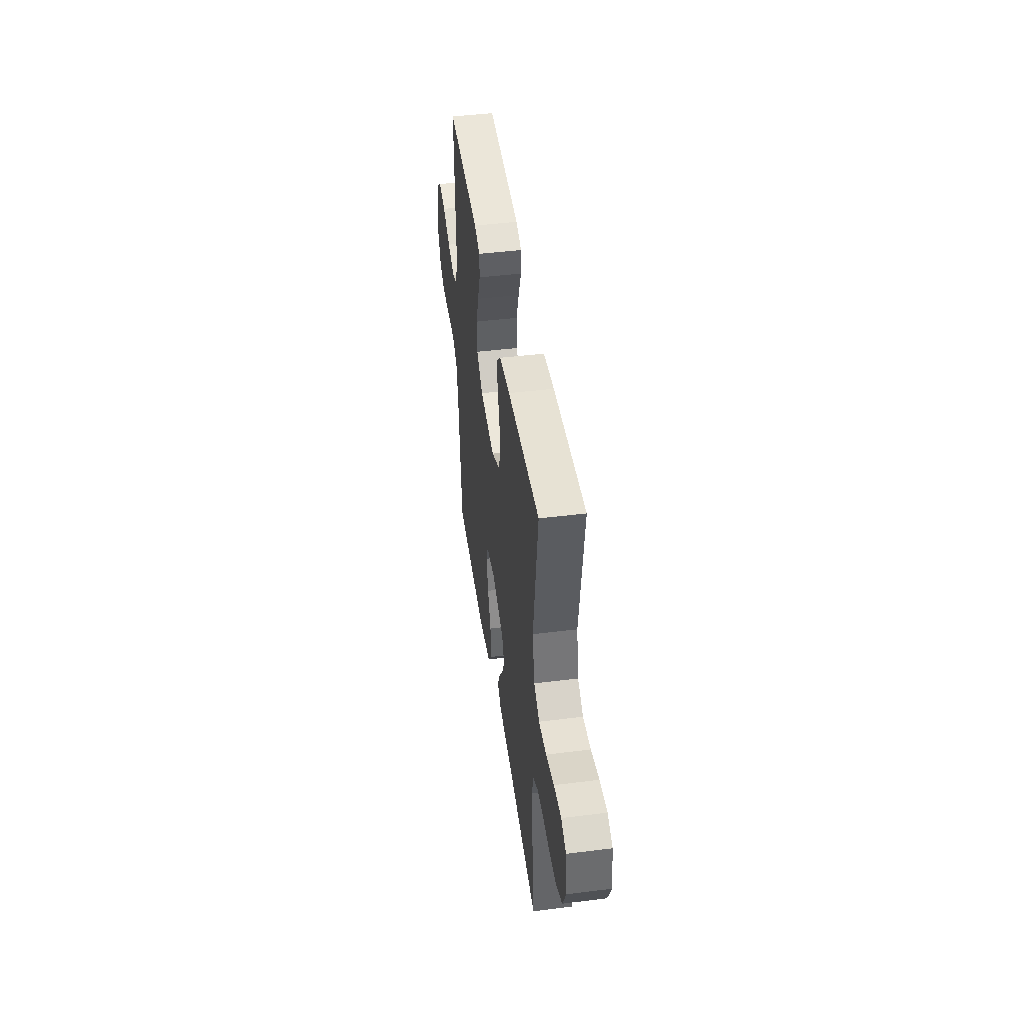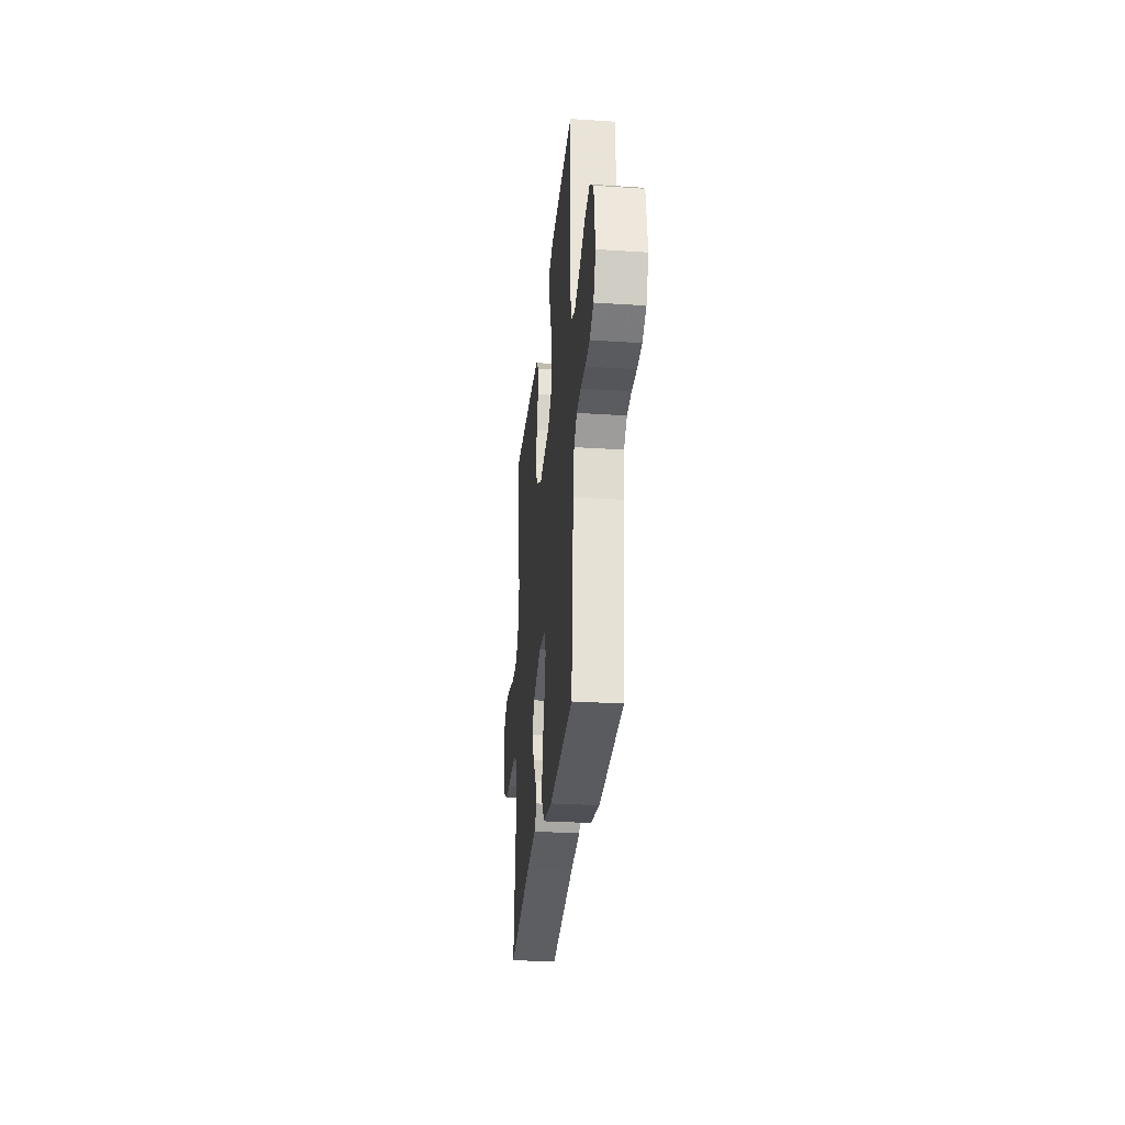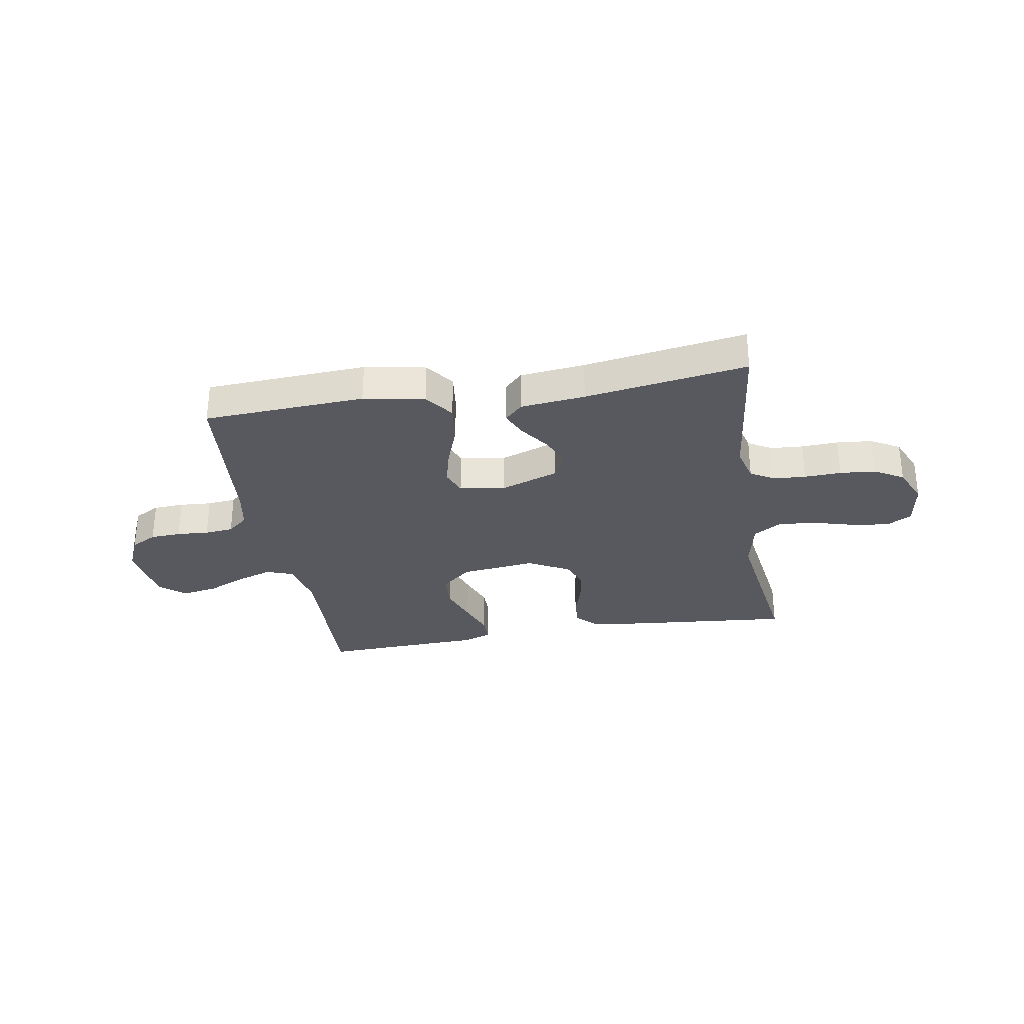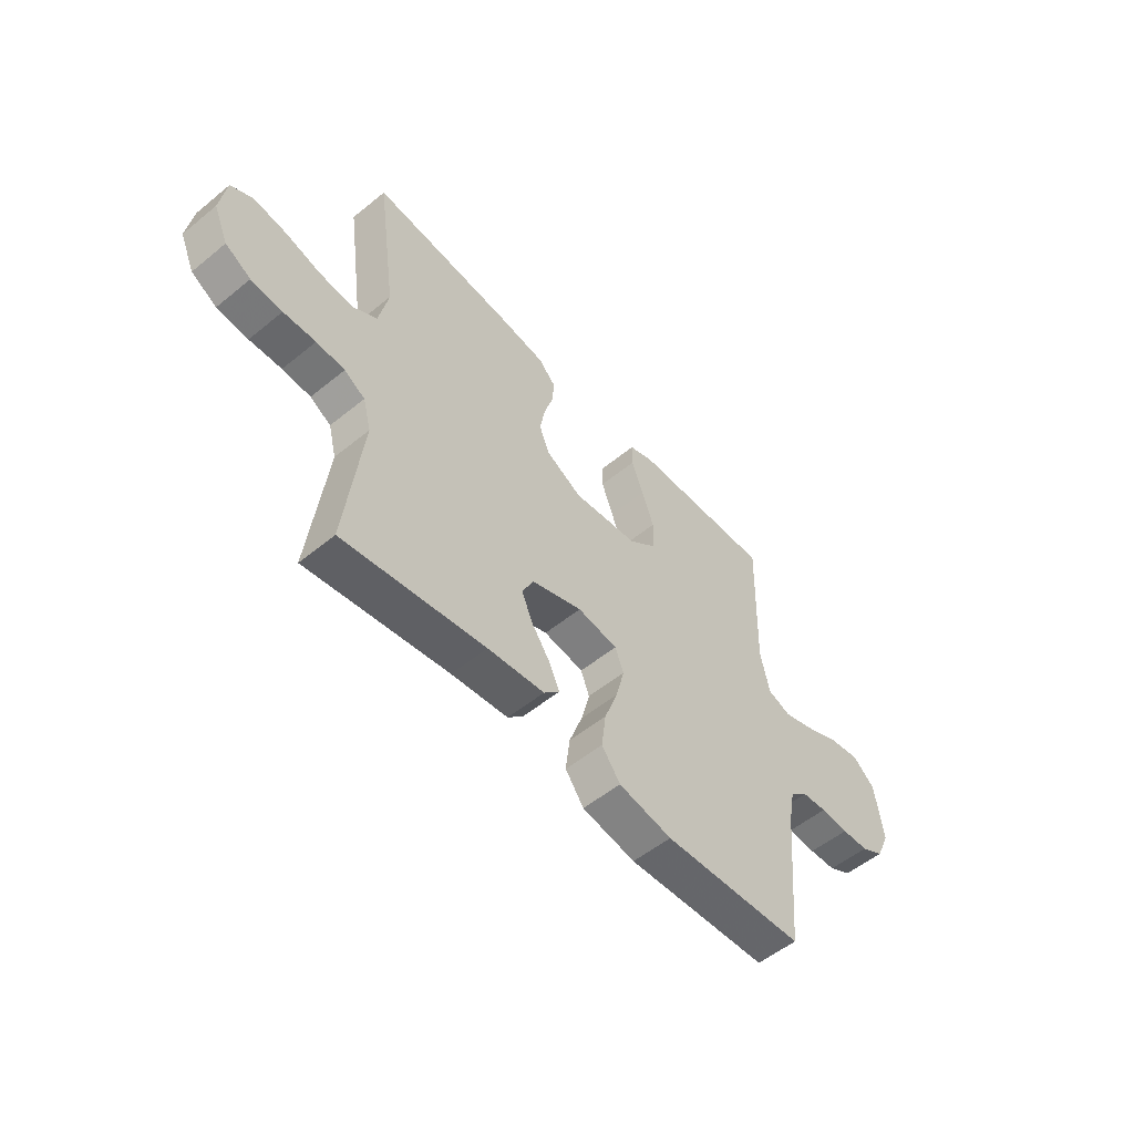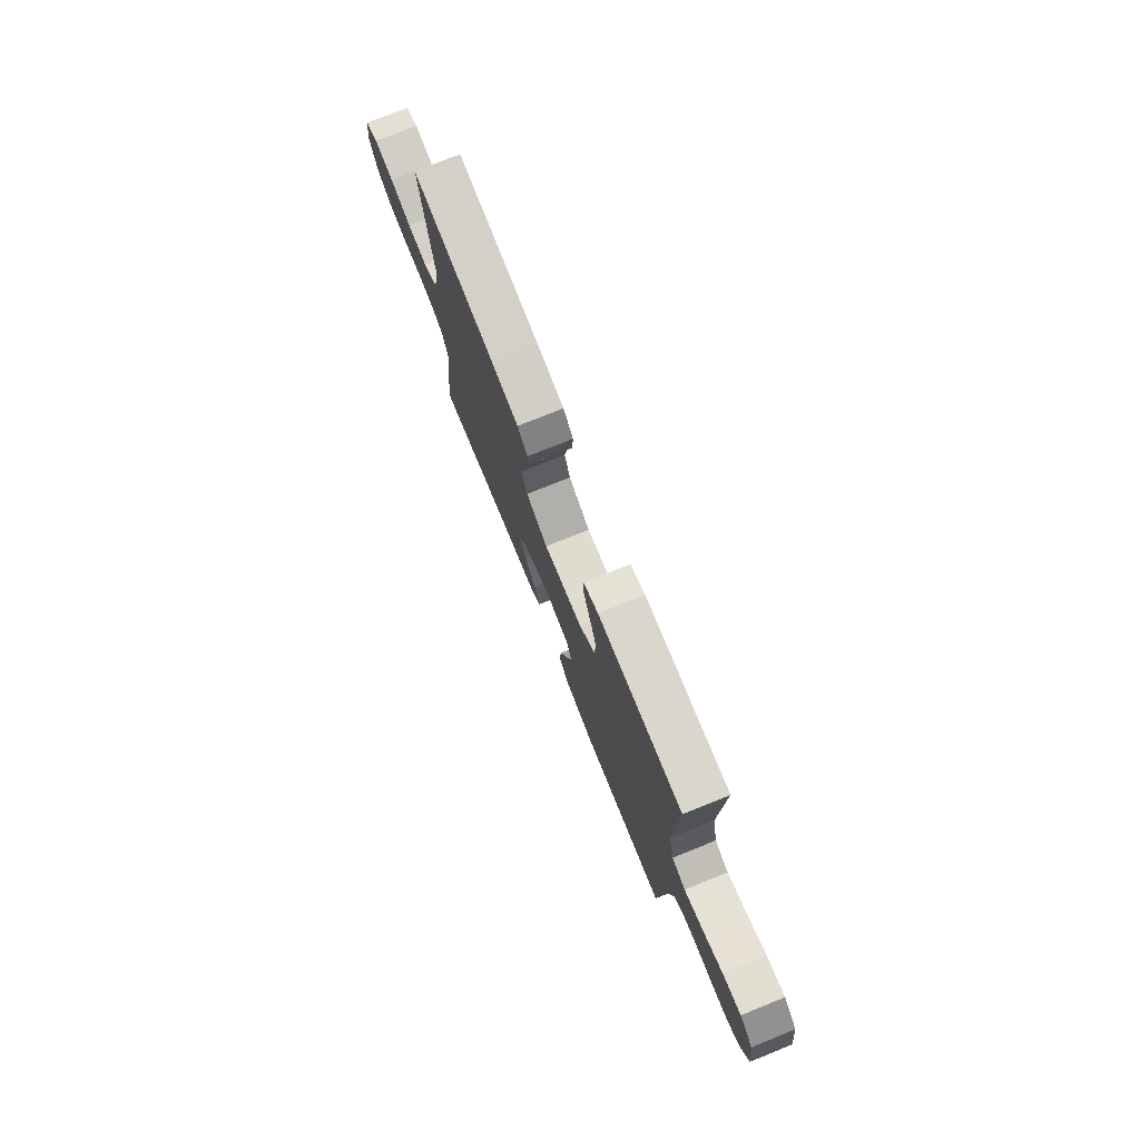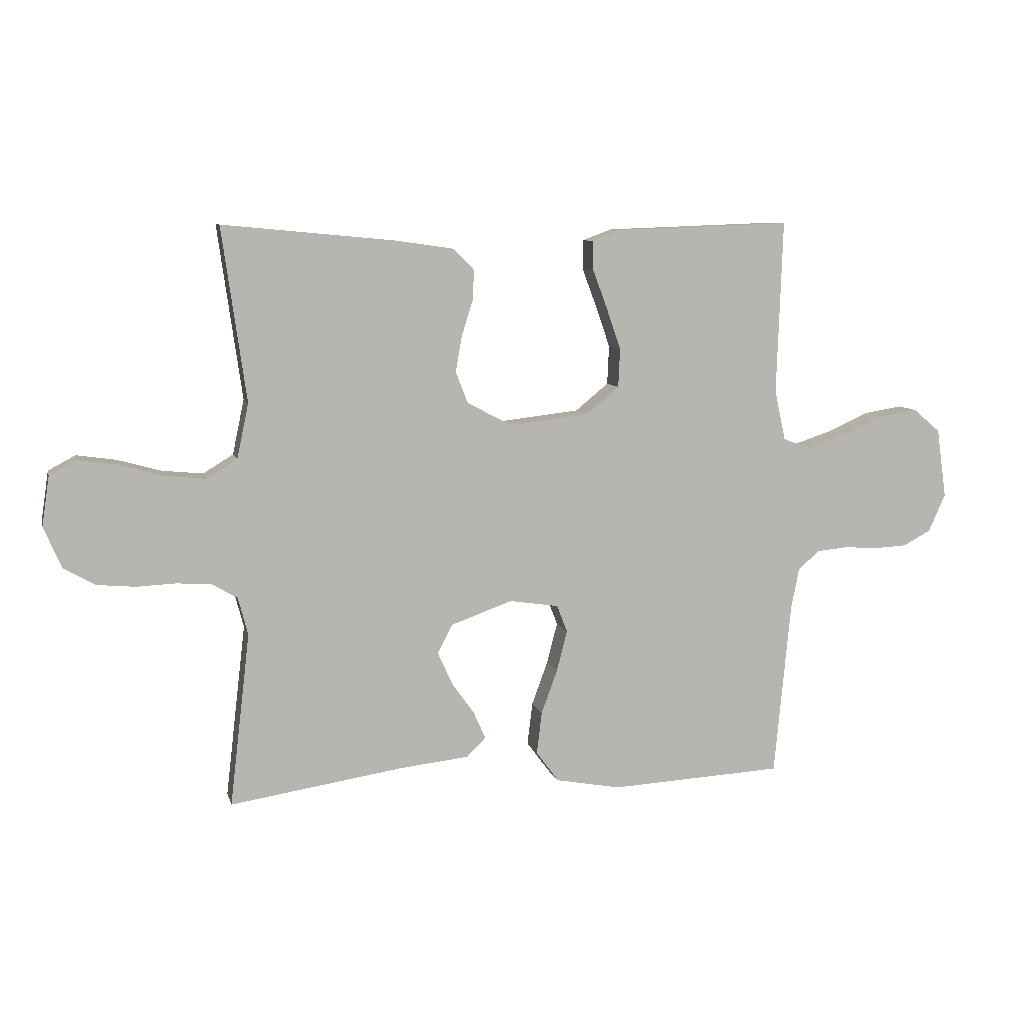
<metadata>
{"format":"obj","ext":"obj","renderer":"f3d","projection":"perspective","resolution":1024,"background":"white","views":[{"elev":45.6,"azim":-98.2,"up":"+Z"},{"elev":-29.7,"azim":84.5,"up":"+Z"},{"elev":-30.3,"azim":-170.3,"up":"+Y"},{"elev":-54.1,"azim":-49.1,"up":"+Z"},{"elev":75.6,"azim":68.1,"up":"+Z"},{"elev":8.5,"azim":-13.5,"up":"+Z"}]}
</metadata>
<code>
v -0.5 0.07 0.5
v -0.2 0.07 0.472
v -0.101 0.07 0.458
v -0.065 0.07 0.421
v -0.068 0.07 0.369
v -0.087 0.07 0.308
v -0.098 0.07 0.246
v -0.077 0.07 0.192
v 0 0.07 0.151
v 0.138 0.07 0.167
v 0.195 0.07 0.214
v 0.198 0.07 0.281
v 0.173 0.07 0.353
v 0.148 0.07 0.42
v 0.148 0.07 0.47
v 0.2 0.07 0.489
v 0.5 0.07 0.5
v 0.49 0.07 0.2
v 0.509 0.07 0.113
v 0.558 0.07 0.095
v 0.624 0.07 0.117
v 0.696 0.07 0.149
v 0.762 0.07 0.16
v 0.809 0.07 0.12
v 0.826 0.07 0
v 0.797 0.07 -0.065
v 0.749 0.07 -0.091
v 0.692 0.07 -0.094
v 0.633 0.07 -0.09
v 0.58 0.07 -0.095
v 0.542 0.07 -0.127
v 0.528 0.07 -0.2
v 0.5 0.07 -0.5
v 0.2 0.07 -0.516
v 0.087 0.07 -0.495
v 0.048 0.07 -0.442
v 0.057 0.07 -0.369
v 0.085 0.07 -0.292
v 0.103 0.07 -0.222
v 0.085 0.07 -0.175
v 0 0.07 -0.162
v -0.107 0.07 -0.2
v -0.132 0.07 -0.25
v -0.107 0.07 -0.306
v -0.068 0.07 -0.361
v -0.047 0.07 -0.408
v -0.08 0.07 -0.441
v -0.2 0.07 -0.454
v -0.5 0.07 -0.5
v -0.465 0.07 -0.2
v -0.482 0.07 -0.135
v -0.526 0.07 -0.109
v -0.586 0.07 -0.105
v -0.654 0.07 -0.108
v -0.72 0.07 -0.102
v -0.774 0.07 -0.071
v -0.805 0.07 0
v -0.792 0.07 0.086
v -0.745 0.07 0.111
v -0.676 0.07 0.101
v -0.601 0.07 0.08
v -0.53 0.07 0.073
v -0.478 0.07 0.105
v -0.458 0.07 0.2
v -0.5 0 0.5
v -0.2 0 0.472
v -0.101 0 0.458
v -0.065 0 0.421
v -0.068 0 0.369
v -0.087 0 0.308
v -0.098 0 0.246
v -0.077 0 0.192
v 0 0 0.151
v 0.138 0 0.167
v 0.195 0 0.214
v 0.198 0 0.281
v 0.173 0 0.353
v 0.148 0 0.42
v 0.148 0 0.47
v 0.2 0 0.489
v 0.5 0 0.5
v 0.49 0 0.2
v 0.509 0 0.113
v 0.558 0 0.095
v 0.624 0 0.117
v 0.696 0 0.149
v 0.762 0 0.16
v 0.809 0 0.12
v 0.826 0 0
v 0.797 0 -0.065
v 0.749 0 -0.091
v 0.692 0 -0.094
v 0.633 0 -0.09
v 0.58 0 -0.095
v 0.542 0 -0.127
v 0.528 0 -0.2
v 0.5 0 -0.5
v 0.2 0 -0.516
v 0.087 0 -0.495
v 0.048 0 -0.442
v 0.057 0 -0.369
v 0.085 0 -0.292
v 0.103 0 -0.222
v 0.085 0 -0.175
v 0 0 -0.162
v -0.107 0 -0.2
v -0.132 0 -0.25
v -0.107 0 -0.306
v -0.068 0 -0.361
v -0.047 0 -0.408
v -0.08 0 -0.441
v -0.2 0 -0.454
v -0.5 0 -0.5
v -0.465 0 -0.2
v -0.482 0 -0.135
v -0.526 0 -0.109
v -0.586 0 -0.105
v -0.654 0 -0.108
v -0.72 0 -0.102
v -0.774 0 -0.071
v -0.805 0 0
v -0.792 0 0.086
v -0.745 0 0.111
v -0.676 0 0.101
v -0.601 0 0.08
v -0.53 0 0.073
v -0.478 0 0.105
v -0.458 0 0.2
f 58 59 60 61
f 58 61 62
f 57 58 62
f 56 57 62
f 53 54 55 56
f 52 53 56 62
f 51 52 62 63
f 48 49 50
f 44 45 46 47
f 43 44 47 48
f 35 36 37 38
f 35 38 39
f 32 33 34 35
f 31 32 35 39
f 30 31 39 40
f 26 27 28 29
f 26 29 30
f 25 26 30
f 21 22 23 24
f 20 21 24 25
f 15 16 17 18
f 13 14 15 18
f 12 13 18 19
f 11 12 19
f 10 11 19 20
f 3 4 5 6
f 3 6 7
f 64 1 2 3
f 64 3 7
f 63 64 7 8
f 51 63 8 9
f 43 48 50 51
f 42 43 51 9
f 41 42 9 10
f 25 30 40 41
f 10 20 25 41
f 125 124 123 122
f 126 125 122
f 126 122 121
f 126 121 120
f 120 119 118 117
f 126 120 117 116
f 127 126 116 115
f 114 113 112
f 111 110 109 108
f 112 111 108 107
f 102 101 100 99
f 103 102 99
f 99 98 97 96
f 103 99 96 95
f 104 103 95 94
f 93 92 91 90
f 94 93 90
f 94 90 89
f 88 87 86 85
f 89 88 85 84
f 82 81 80 79
f 82 79 78 77
f 83 82 77 76
f 83 76 75
f 84 83 75 74
f 70 69 68 67
f 71 70 67
f 67 66 65 128
f 71 67 128
f 72 71 128 127
f 73 72 127 115
f 115 114 112 107
f 73 115 107 106
f 74 73 106 105
f 105 104 94 89
f 105 89 84 74
f 1 65 66 2
f 2 66 67 3
f 3 67 68 4
f 4 68 69 5
f 5 69 70 6
f 6 70 71 7
f 7 71 72 8
f 8 72 73 9
f 9 73 74 10
f 10 74 75 11
f 11 75 76 12
f 12 76 77 13
f 13 77 78 14
f 14 78 79 15
f 15 79 80 16
f 16 80 81 17
f 17 81 82 18
f 18 82 83 19
f 19 83 84 20
f 20 84 85 21
f 21 85 86 22
f 22 86 87 23
f 23 87 88 24
f 24 88 89 25
f 25 89 90 26
f 26 90 91 27
f 27 91 92 28
f 28 92 93 29
f 29 93 94 30
f 30 94 95 31
f 31 95 96 32
f 32 96 97 33
f 33 97 98 34
f 34 98 99 35
f 35 99 100 36
f 36 100 101 37
f 37 101 102 38
f 38 102 103 39
f 39 103 104 40
f 40 104 105 41
f 41 105 106 42
f 42 106 107 43
f 43 107 108 44
f 44 108 109 45
f 45 109 110 46
f 46 110 111 47
f 47 111 112 48
f 48 112 113 49
f 49 113 114 50
f 50 114 115 51
f 51 115 116 52
f 52 116 117 53
f 53 117 118 54
f 54 118 119 55
f 55 119 120 56
f 56 120 121 57
f 57 121 122 58
f 58 122 123 59
f 59 123 124 60
f 60 124 125 61
f 61 125 126 62
f 62 126 127 63
f 63 127 128 64
f 64 128 65 1

</code>
